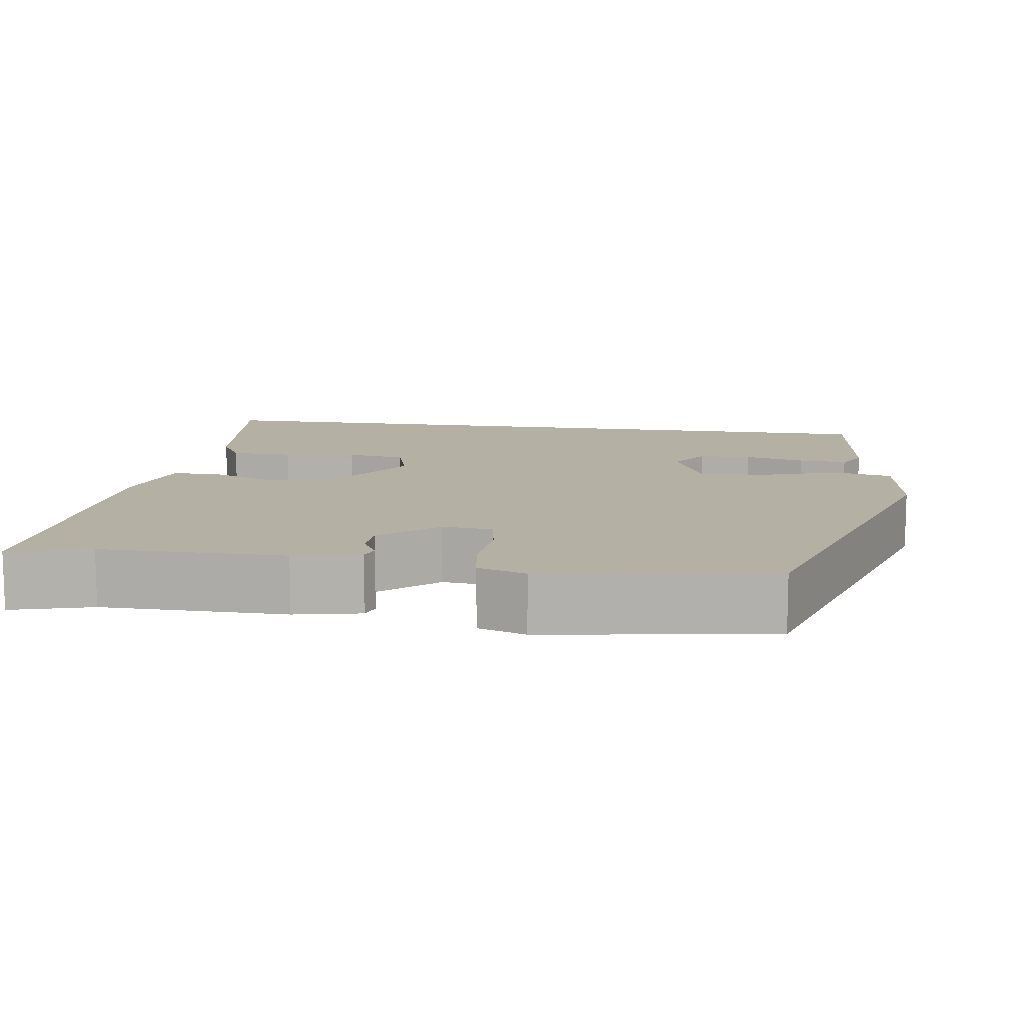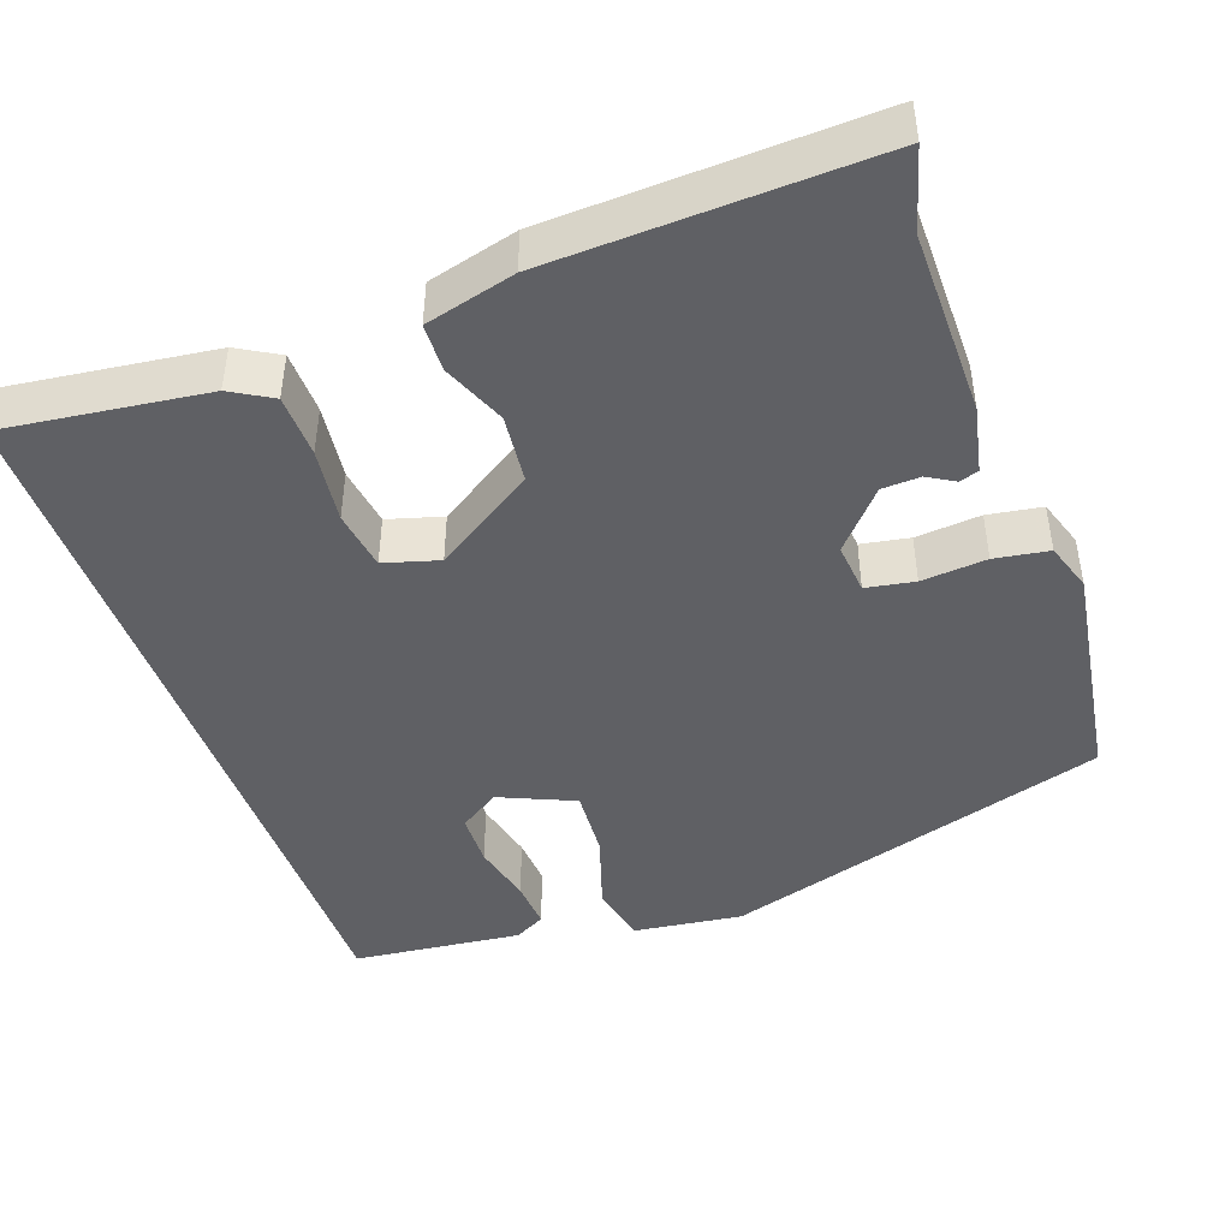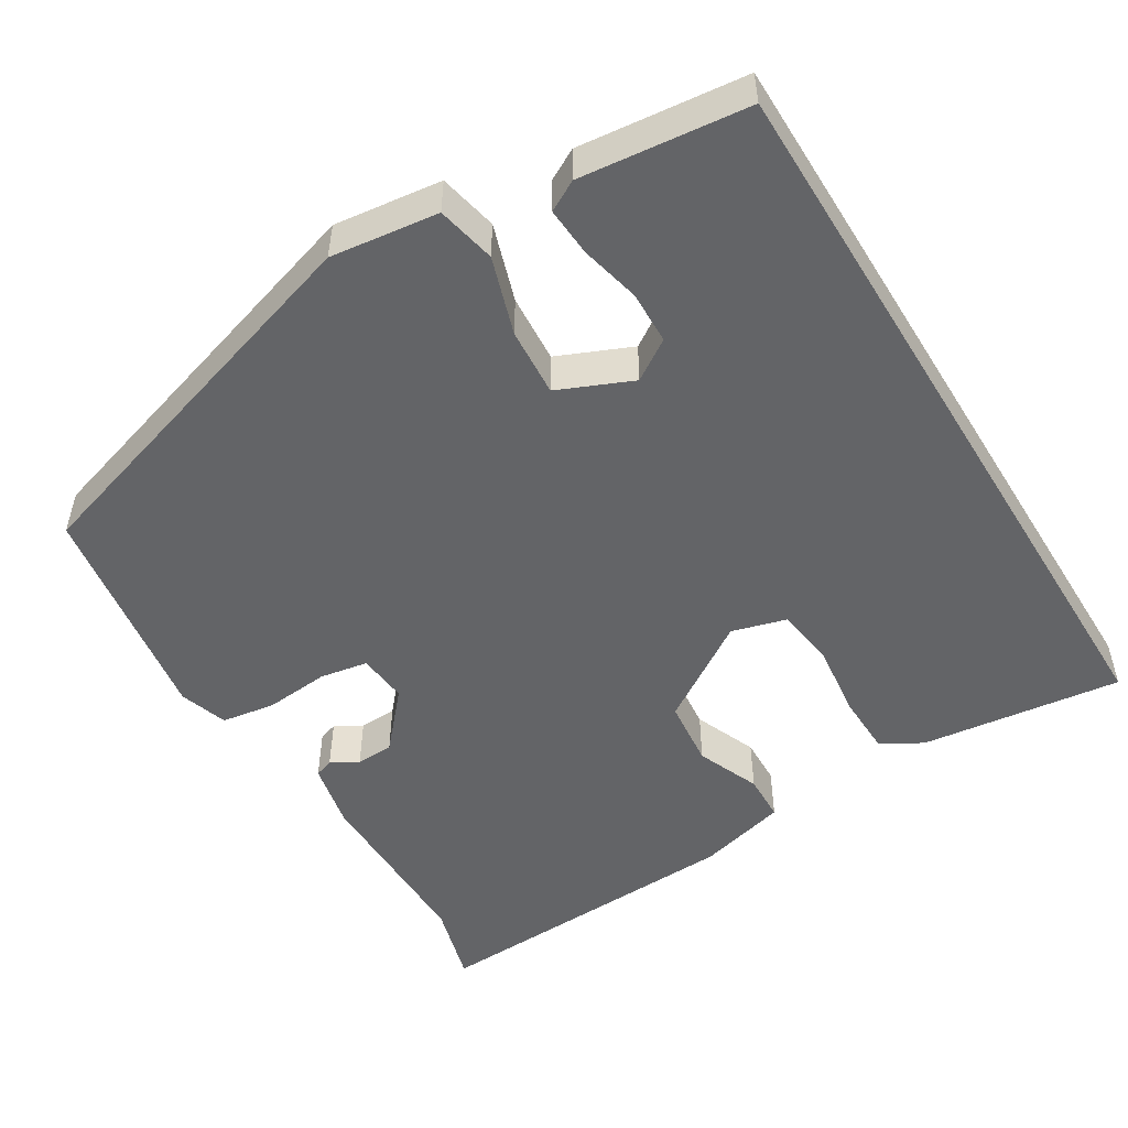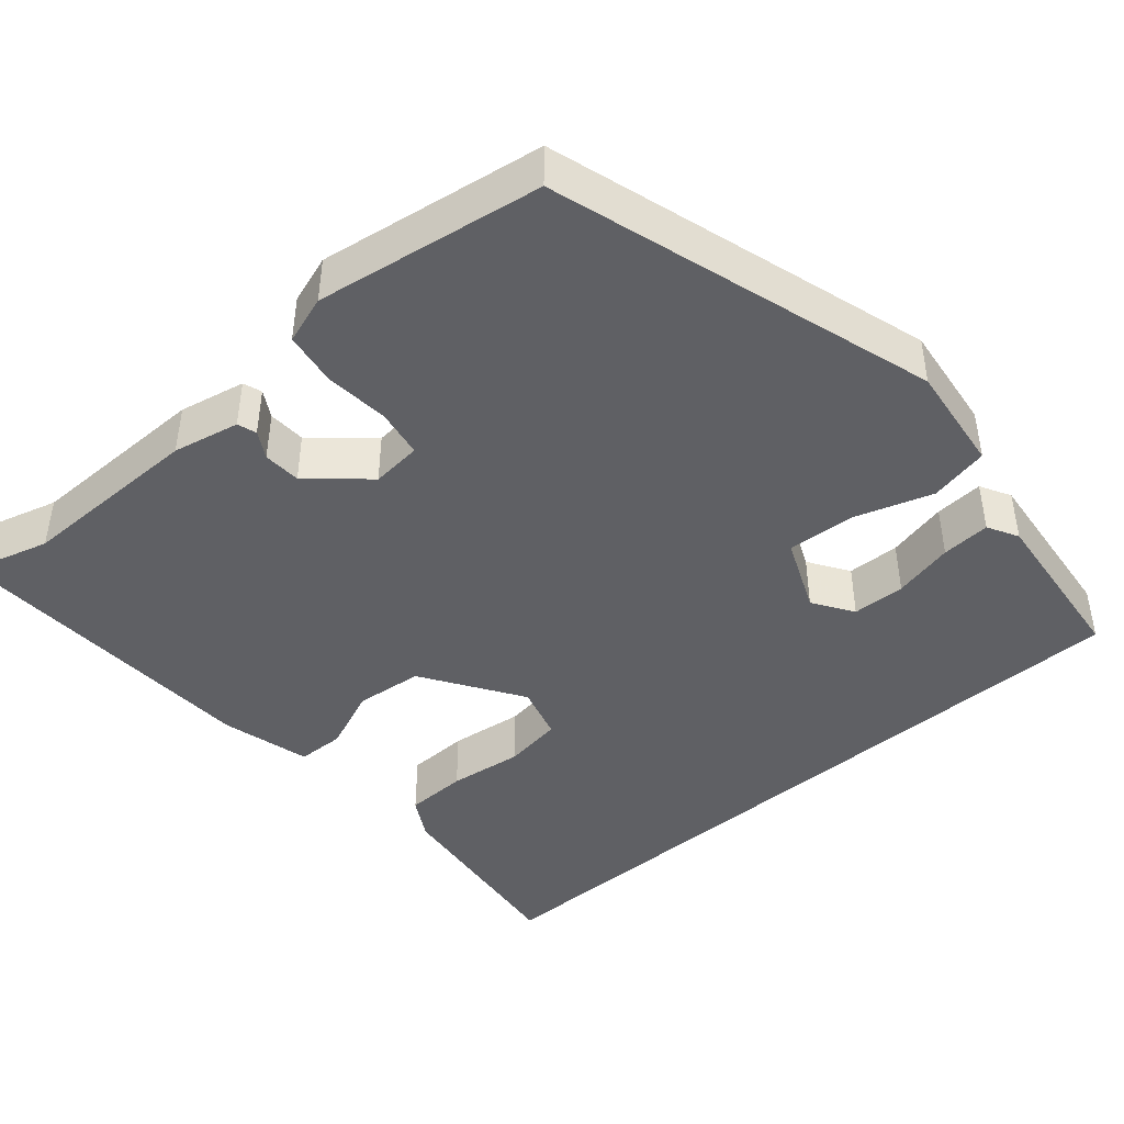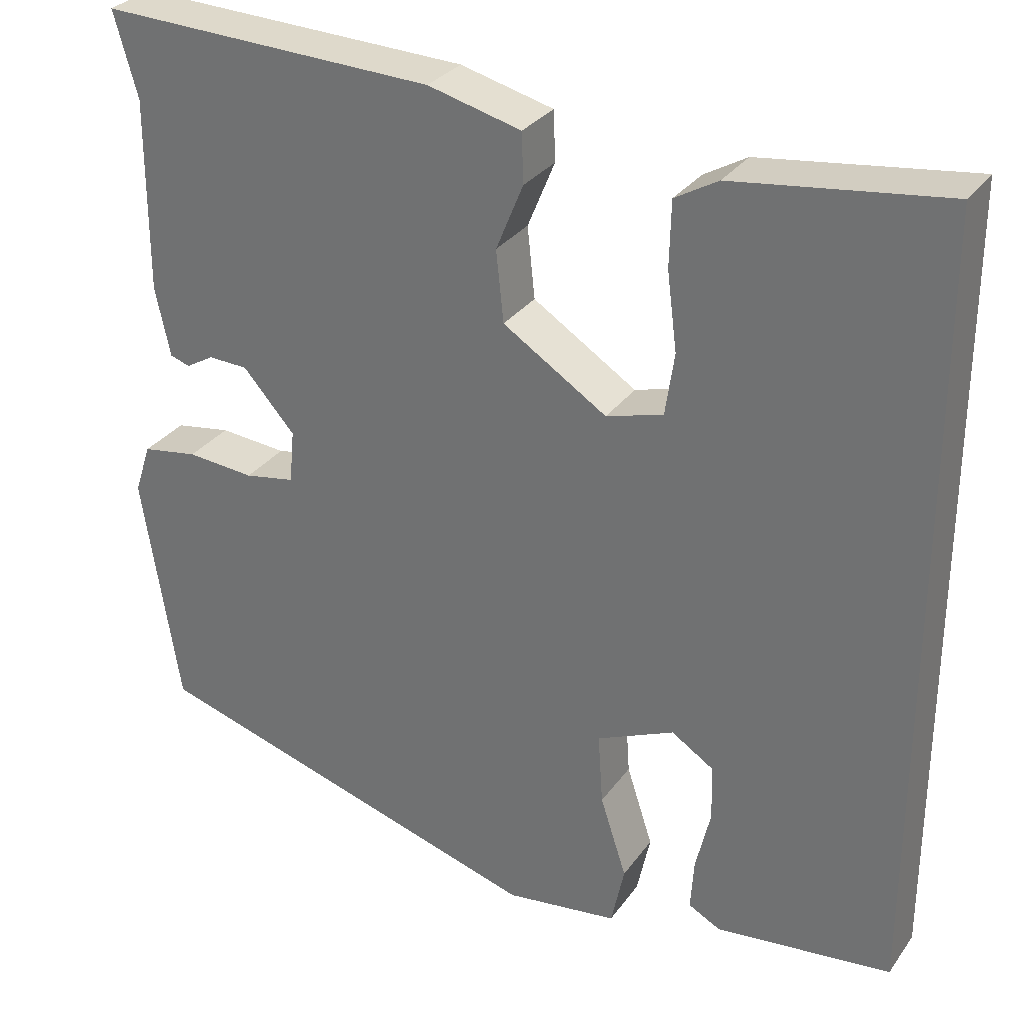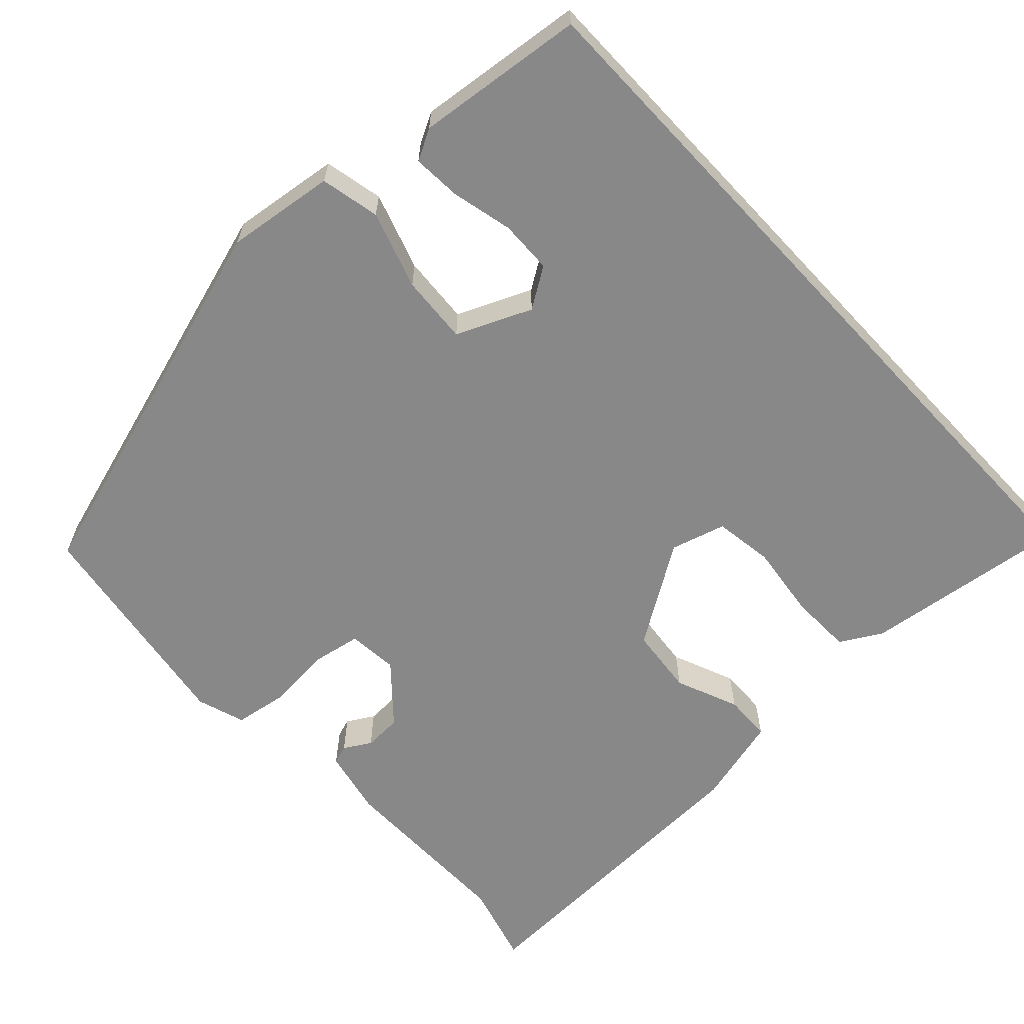
<metadata>
{"format":"obj","ext":"obj","renderer":"f3d","projection":"perspective","resolution":1024,"background":"white","views":[{"elev":11.4,"azim":98.5,"up":"+Y"},{"elev":-44.9,"azim":19.7,"up":"+Y"},{"elev":-51.2,"azim":-148.4,"up":"+Y"},{"elev":-43.6,"azim":131.0,"up":"+Y"},{"elev":30.4,"azim":-150.9,"up":"+Z"},{"elev":-62.9,"azim":-136.9,"up":"+Y"}]}
</metadata>
<code>
v -0.5 0.07 -0.464
v -0.5 0.07 0.487
v -0.245 0.07 0.454
v -0.193 0.07 0.424
v -0.191 0.07 0.345
v -0.203 0.07 0.251
v -0.192 0.07 0.176
v -0.123 0.07 0.156
v 0.003 0.07 0.237
v 0.012 0.07 0.323
v -0.021 0.07 0.403
v -0.019 0.07 0.463
v 0.094 0.07 0.492
v 0.502 0.07 0.507
v 0.473 0.07 0.405
v 0.474 0.07 0.171
v 0.456 0.07 0.087
v 0.432 0.07 0.079
v 0.398 0.07 0.099
v 0.35 0.07 0.097
v 0.287 0.07 0.026
v 0.293 0.07 -0.038
v 0.354 0.07 -0.049
v 0.436 0.07 -0.042
v 0.504 0.07 -0.053
v 0.524 0.07 -0.114
v 0.479 0.07 -0.401
v -0.008 0.07 -0.547
v -0.145 0.07 -0.529
v -0.161 0.07 -0.454
v -0.129 0.07 -0.356
v -0.123 0.07 -0.269
v -0.217 0.07 -0.228
v -0.268 0.07 -0.261
v -0.27 0.07 -0.328
v -0.252 0.07 -0.405
v -0.248 0.07 -0.467
v -0.287 0.07 -0.488
v -0.5 0 -0.464
v -0.5 0 0.487
v -0.245 0 0.454
v -0.193 0 0.424
v -0.191 0 0.345
v -0.203 0 0.251
v -0.192 0 0.176
v -0.123 0 0.156
v 0.003 0 0.237
v 0.012 0 0.323
v -0.021 0 0.403
v -0.019 0 0.463
v 0.094 0 0.492
v 0.502 0 0.507
v 0.473 0 0.405
v 0.474 0 0.171
v 0.456 0 0.087
v 0.432 0 0.079
v 0.398 0 0.099
v 0.35 0 0.097
v 0.287 0 0.026
v 0.293 0 -0.038
v 0.354 0 -0.049
v 0.436 0 -0.042
v 0.504 0 -0.053
v 0.524 0 -0.114
v 0.479 0 -0.401
v -0.008 0 -0.547
v -0.145 0 -0.529
v -0.161 0 -0.454
v -0.129 0 -0.356
v -0.123 0 -0.269
v -0.217 0 -0.228
v -0.268 0 -0.261
v -0.27 0 -0.328
v -0.252 0 -0.405
v -0.248 0 -0.467
v -0.287 0 -0.488
f 35 36 37 38
f 34 35 38 1
f 28 29 30 31
f 28 31 32
f 27 28 32
f 26 27 32 33
f 23 24 25 26
f 22 23 26 33
f 16 17 18 19
f 15 16 19 20
f 14 15 20 21
f 10 11 12 13
f 9 10 13 14
f 8 9 14 21
f 3 4 5 6
f 3 6 7
f 34 1 2 3
f 33 34 3 7
f 21 22 33
f 7 8 21 33
f 76 75 74 73
f 39 76 73 72
f 69 68 67 66
f 70 69 66
f 70 66 65
f 71 70 65 64
f 64 63 62 61
f 71 64 61 60
f 57 56 55 54
f 58 57 54 53
f 59 58 53 52
f 51 50 49 48
f 52 51 48 47
f 59 52 47 46
f 44 43 42 41
f 45 44 41
f 41 40 39 72
f 45 41 72 71
f 71 60 59
f 71 59 46 45
f 1 39 40 2
f 2 40 41 3
f 3 41 42 4
f 4 42 43 5
f 5 43 44 6
f 6 44 45 7
f 7 45 46 8
f 8 46 47 9
f 9 47 48 10
f 10 48 49 11
f 11 49 50 12
f 12 50 51 13
f 13 51 52 14
f 14 52 53 15
f 15 53 54 16
f 16 54 55 17
f 17 55 56 18
f 18 56 57 19
f 19 57 58 20
f 20 58 59 21
f 21 59 60 22
f 22 60 61 23
f 23 61 62 24
f 24 62 63 25
f 25 63 64 26
f 26 64 65 27
f 27 65 66 28
f 28 66 67 29
f 29 67 68 30
f 30 68 69 31
f 31 69 70 32
f 32 70 71 33
f 33 71 72 34
f 34 72 73 35
f 35 73 74 36
f 36 74 75 37
f 37 75 76 38
f 38 76 39 1

</code>
